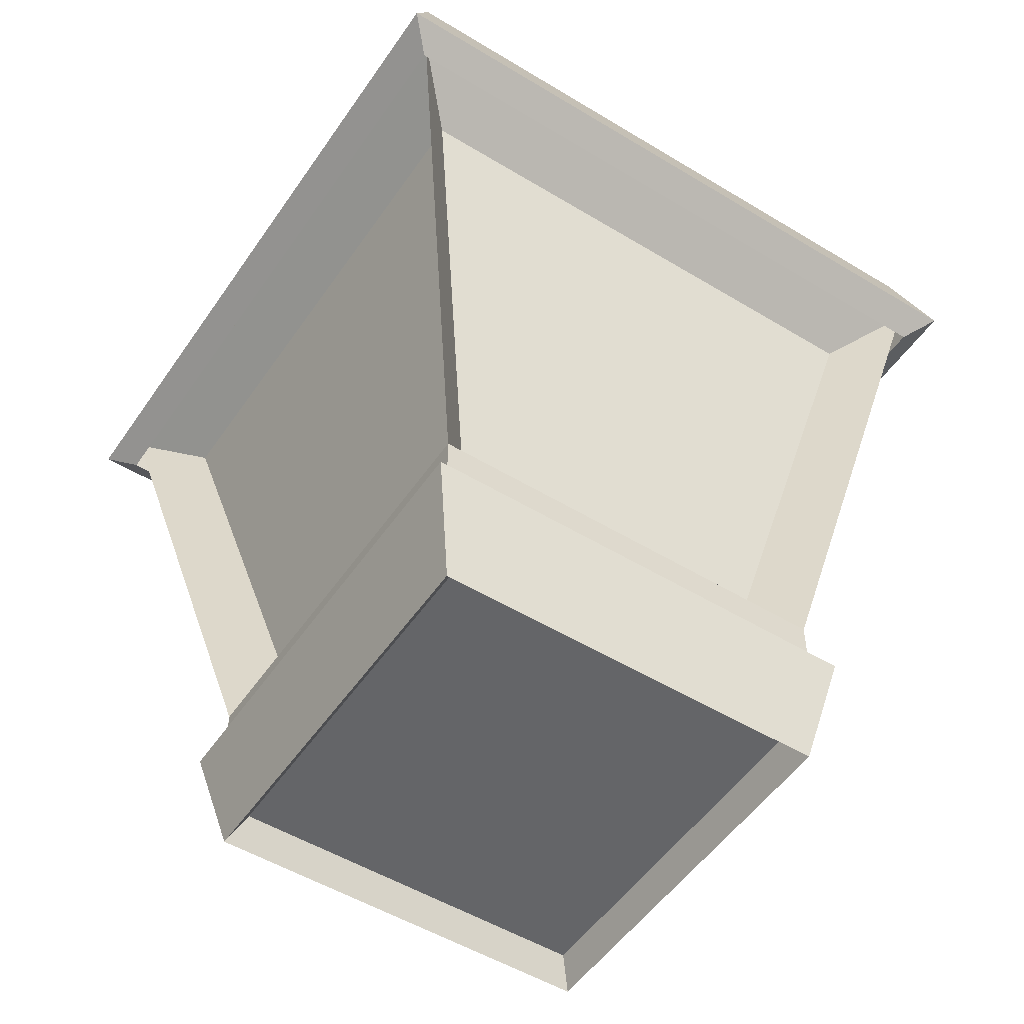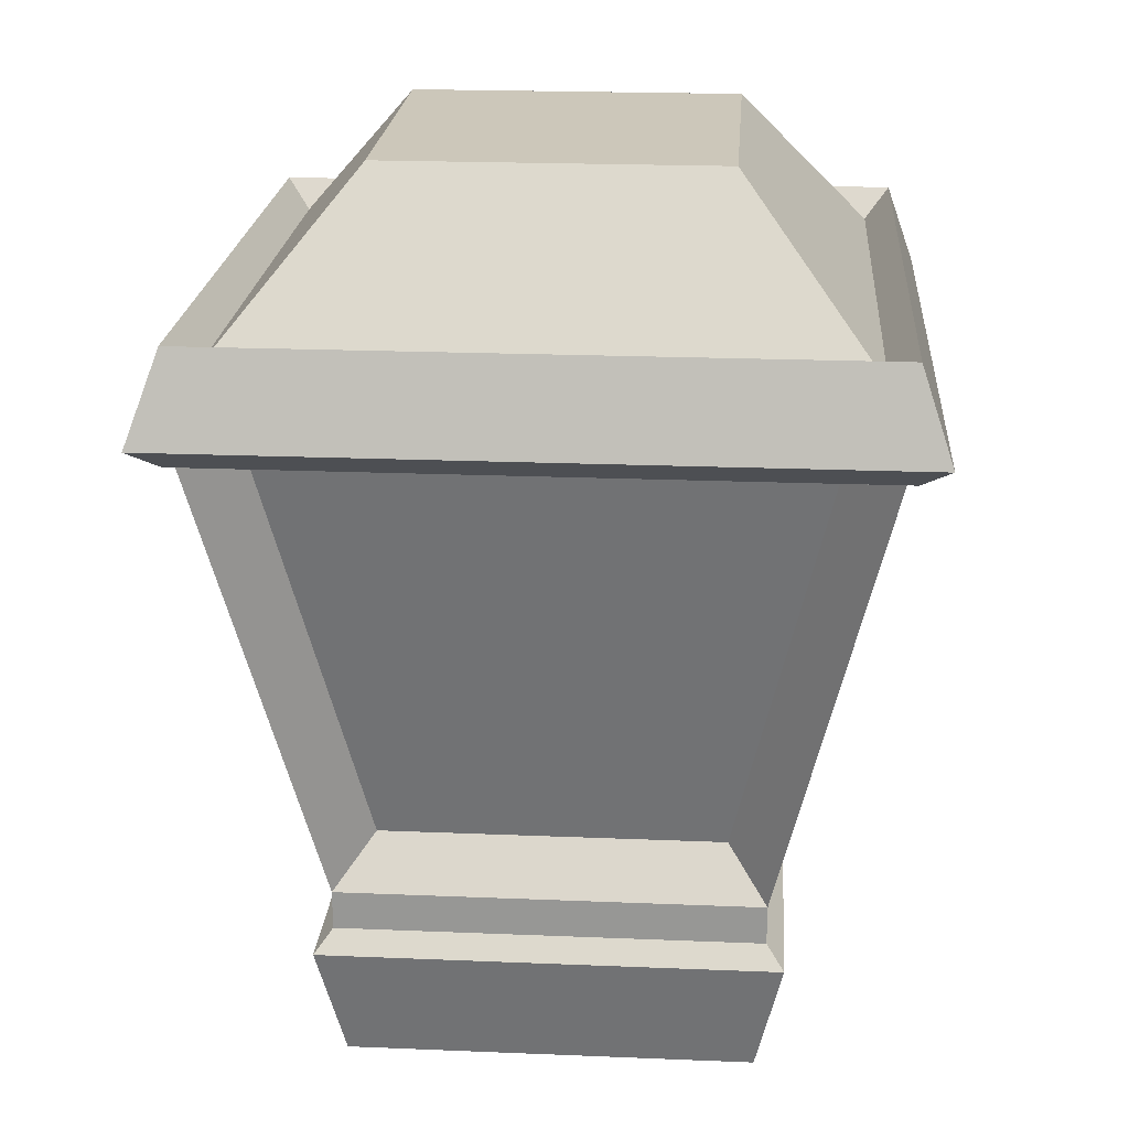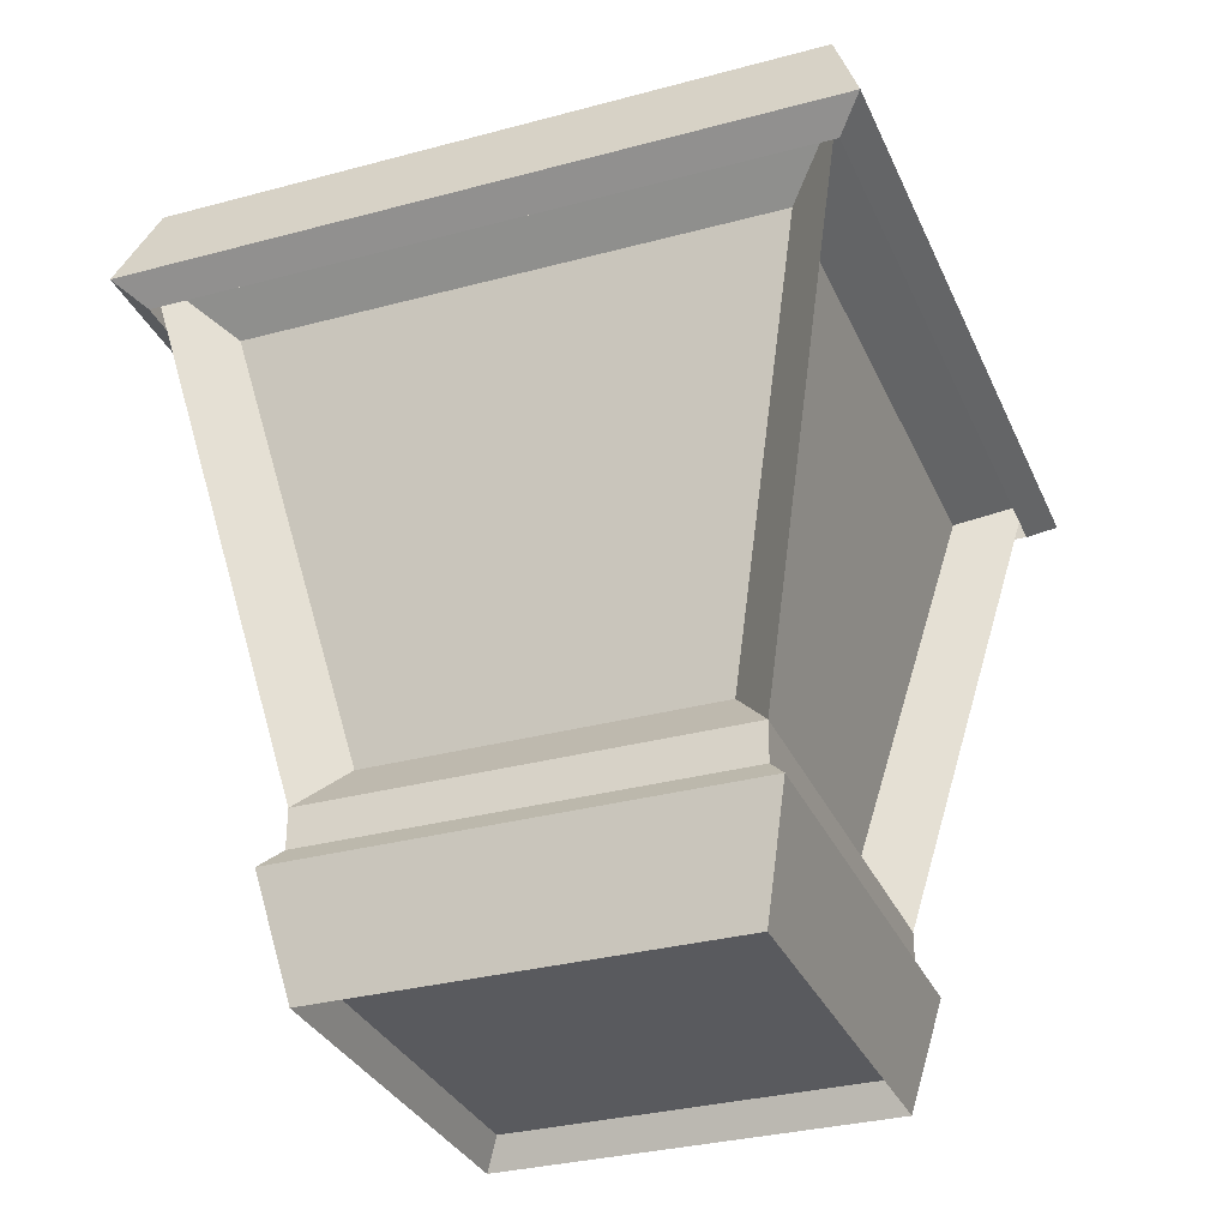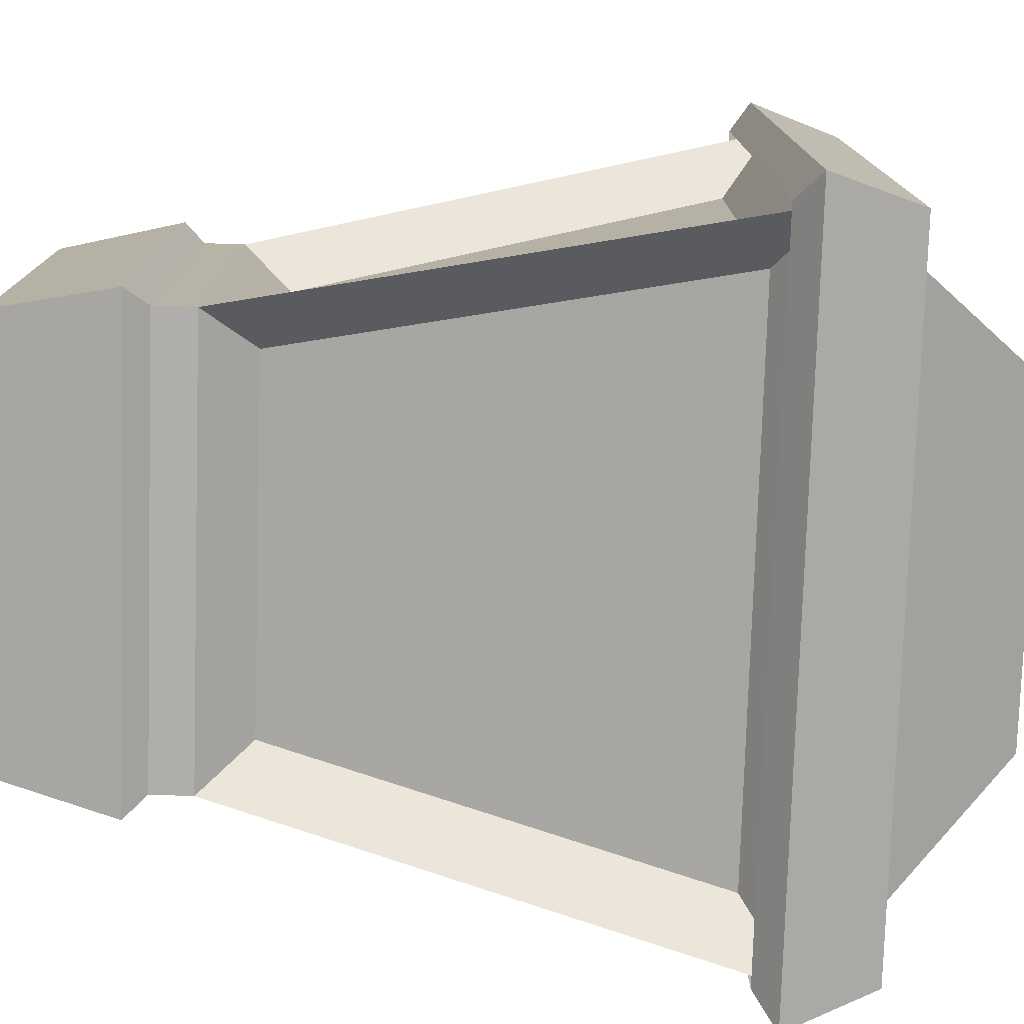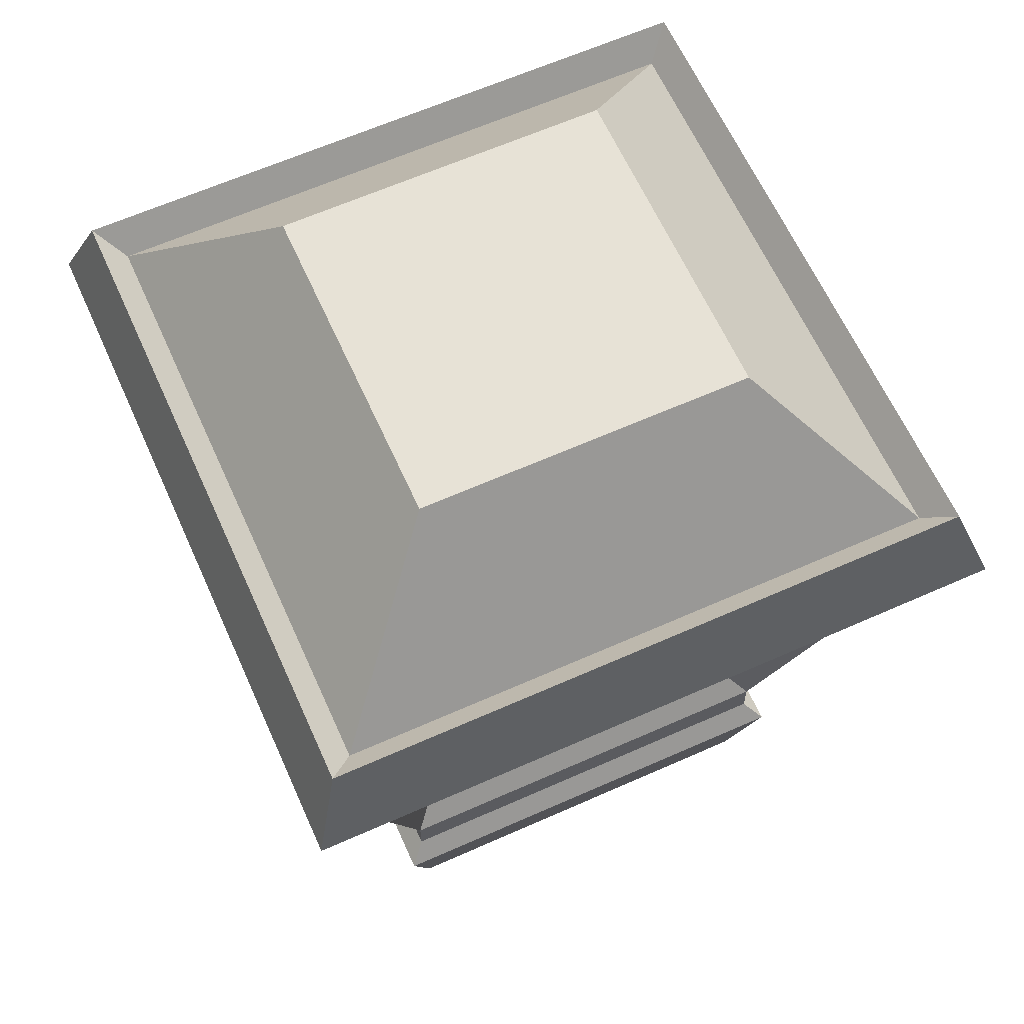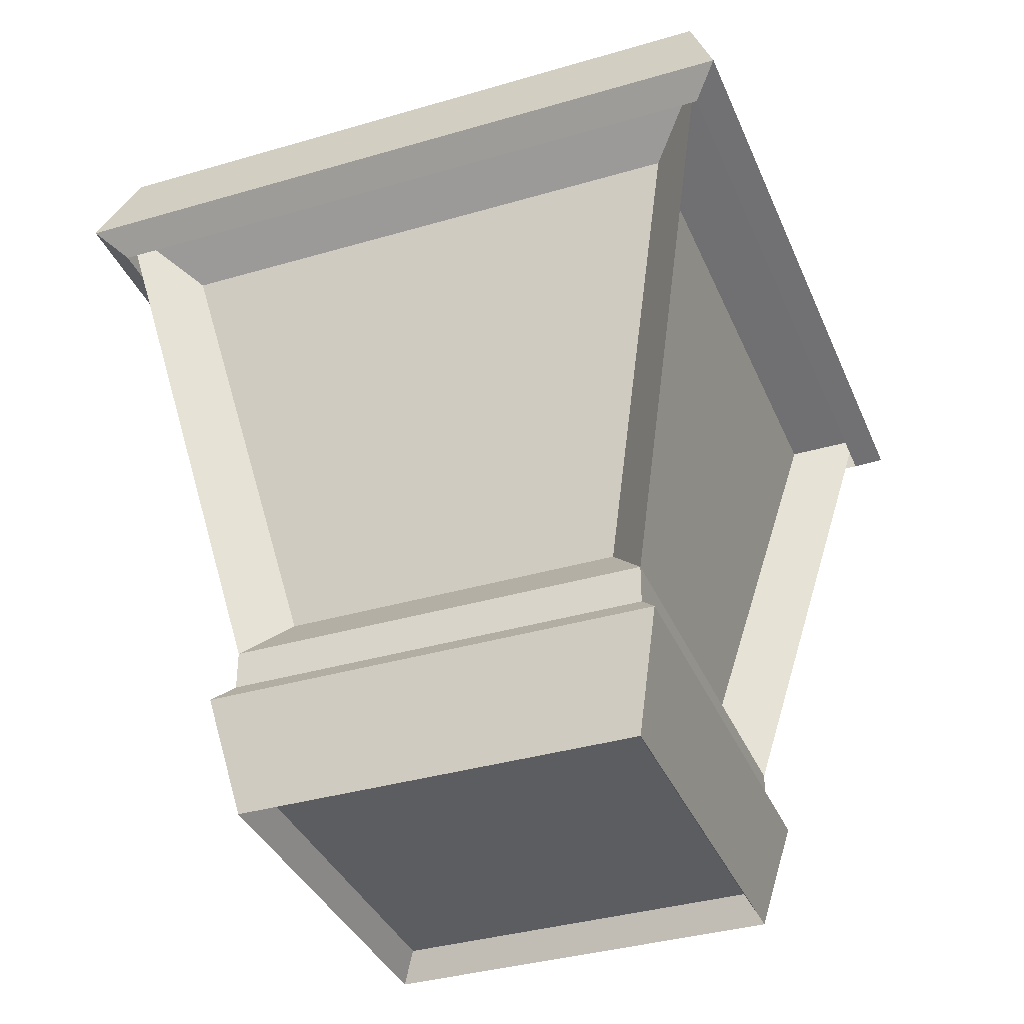
<metadata>
{"format":"obj","ext":"obj","renderer":"f3d","projection":"perspective","resolution":1024,"background":"white","views":[{"elev":-51.6,"azim":-33.4,"up":"+Y"},{"elev":21.3,"azim":-175.8,"up":"+Y"},{"elev":-31.6,"azim":110.9,"up":"+Y"},{"elev":-77.6,"azim":88.2,"up":"+Z"},{"elev":63.5,"azim":-114.2,"up":"+Y"},{"elev":-36.4,"azim":111.0,"up":"+Y"}]}
</metadata>
<code>
o Cube_Cube.002
v -0.9358 1.873 0.9358
v -0.4741 2.552 0.4741
v -0.9358 1.873 -0.9358
v -0.4741 2.552 -0.4741
v 0.9358 1.873 0.9358
v 0.4741 2.552 0.4741
v 0.9358 1.873 -0.9358
v 0.4741 2.552 -0.4741
v -0.5359 0.087 -0.5359
v -0.5359 0.087 0.5359
v 0.5359 0.087 -0.5359
v 0.5359 0.087 0.5359
v -0.8564 2.102 0.8564
v -0.8564 2.102 -0.8564
v 0.8564 2.102 -0.8564
v 0.8564 2.102 0.8564
v -0.6062 0.4009 0.6062
v 0.6062 0.4009 0.6062
v 0.6062 0.4009 -0.6062
v -0.6062 0.4009 -0.6062
v -1.014 1.936 -1.014
v -1.014 1.936 1.014
v -0.928 2.184 -0.928
v 1.014 1.936 -1.014
v 0.928 2.184 -0.928
v 1.014 1.936 1.014
v 0.928 2.184 0.928
v -0.5807 0.001037 -0.5807
v -0.5807 0.001037 0.5807
v 0.5807 0.001037 -0.5807
v 0.5807 0.001037 0.5807
v -0.6568 0.3411 0.6568
v 0.6568 0.3411 -0.6568
v -0.928 2.184 0.928
v 0.6568 0.3411 0.6568
v -0.6568 0.3411 -0.6568
v -0.9358 1.986 -0.9358
v -0.9358 1.986 0.9358
v 0.9358 1.986 -0.9358
v 0.9358 1.986 0.9358
v 0.6062 0.514 0.6062
v -0.6062 0.514 -0.6062
v -0.6062 0.514 0.6062
v 0.6062 0.514 -0.6062
v 0.7598 1.848 -0.7598
v -0.7598 1.848 -0.7598
v -0.7598 1.848 0.7598
v 0.7598 1.848 0.7598
v 0.4922 0.6524 0.4922
v -0.4922 0.6524 -0.4922
v -0.4922 0.6524 0.4922
v 0.4922 0.6524 -0.4922
v -0.7598 1.848 -0.7598
v -0.7598 1.848 0.7598
v 0.7598 1.848 0.7598
v 0.7598 1.848 -0.7598
v 0.4922 0.6524 0.4922
v -0.4922 0.6524 -0.4922
v -0.4922 0.6524 0.4922
v 0.4922 0.6524 -0.4922
f 13 2 4 14
f 14 4 8 15
f 15 8 6 16
f 16 6 2 13
f 17 20 36 32
f 8 4 2 6
f 9 11 12 10
f 15 16 27 25
f 1 5 26 22
f 19 18 35 33
f 16 13 34 27
f 10 12 31 29
f 3 1 22 21
f 5 7 24 26
f 1 3 37 38
f 20 17 43 42
f 17 18 41 43
f 3 7 39 37
f 35 32 29 31
f 36 33 30 28
f 32 36 28 29
f 33 35 31 30
f 26 27 34 22
f 24 25 27 26
f 21 23 25 24
f 22 34 23 21
f 14 15 25 23
f 7 3 21 24
f 20 19 33 36
f 9 10 29 28
f 13 14 23 34
f 18 17 32 35
f 11 9 28 30
f 12 11 30 31
f 38 37 53 54
f 39 40 55 56
f 39 44 52 45
f 43 41 49 51
f 7 5 40 39
f 19 20 42 44
f 18 19 44 41
f 5 1 38 40
f 46 45 52 50
f 48 47 51 49
f 42 37 46 50
f 40 38 47 48
f 37 39 45 46
f 44 42 50 52
f 38 43 51 47
f 41 40 48 49
f 56 55 57 60
f 54 53 58 59
f 42 43 59 58
f 44 39 56 60
f 37 42 58 53
f 41 44 60 57
f 43 38 54 59
f 40 41 57 55

</code>
